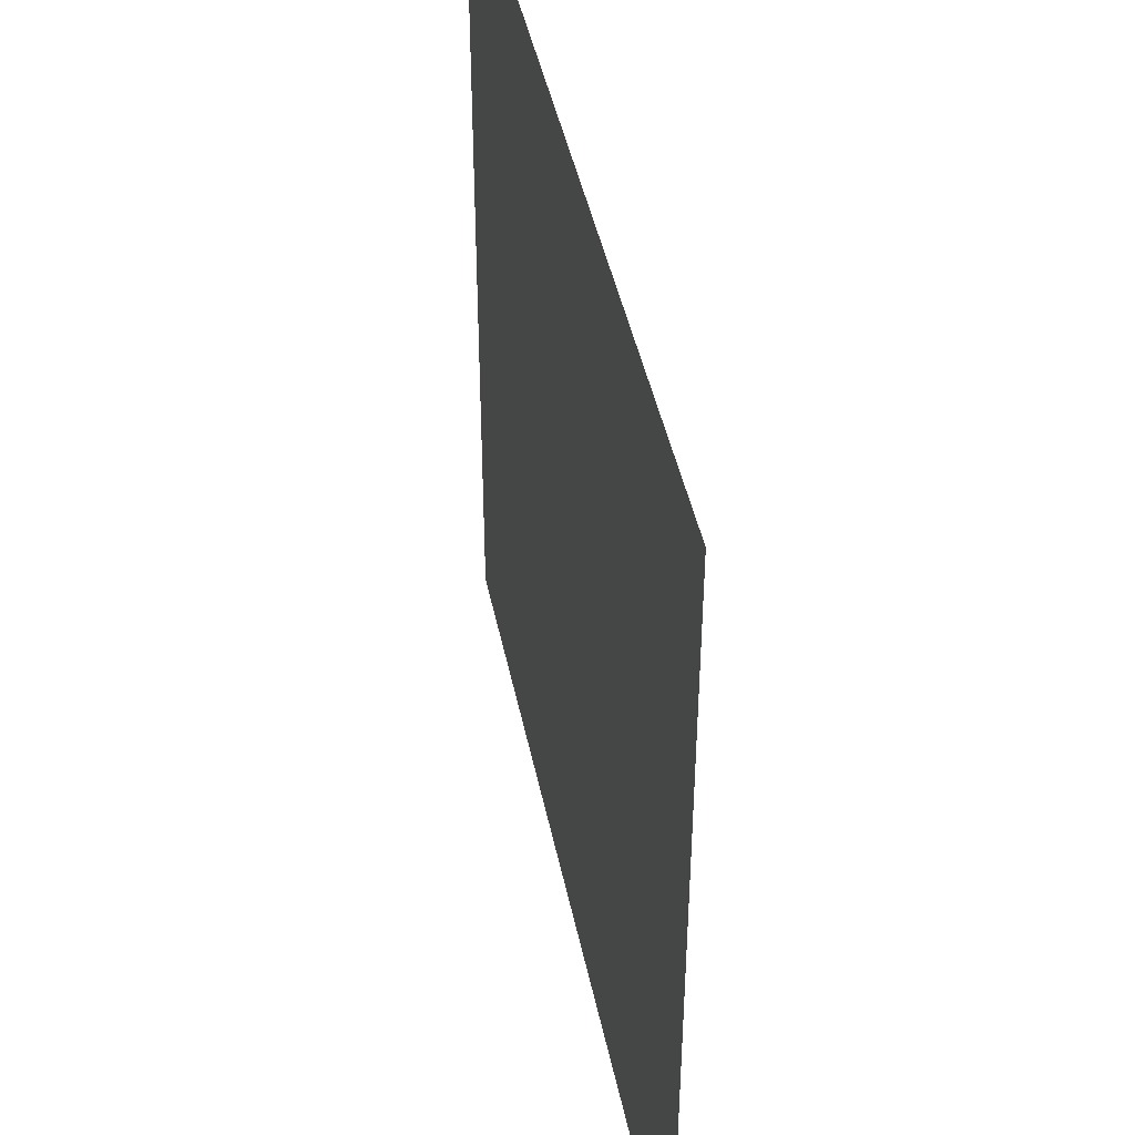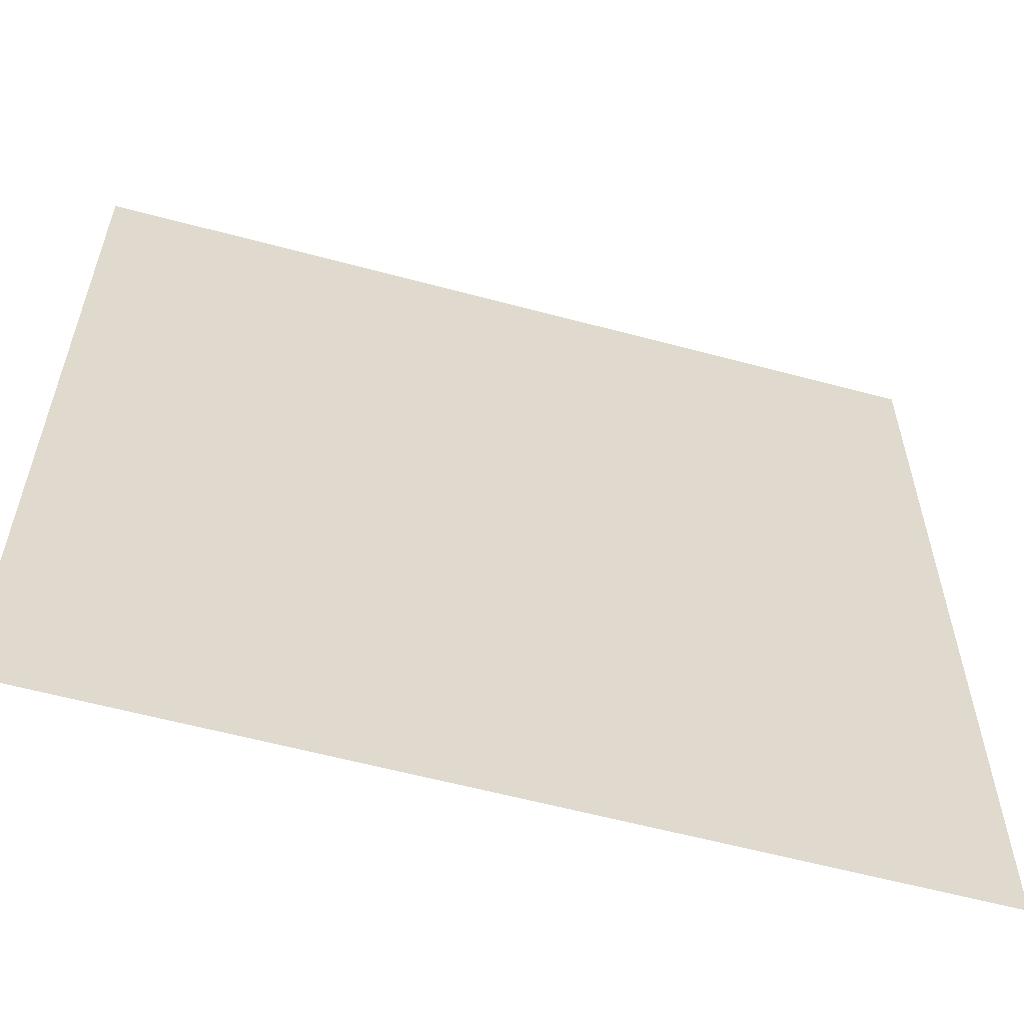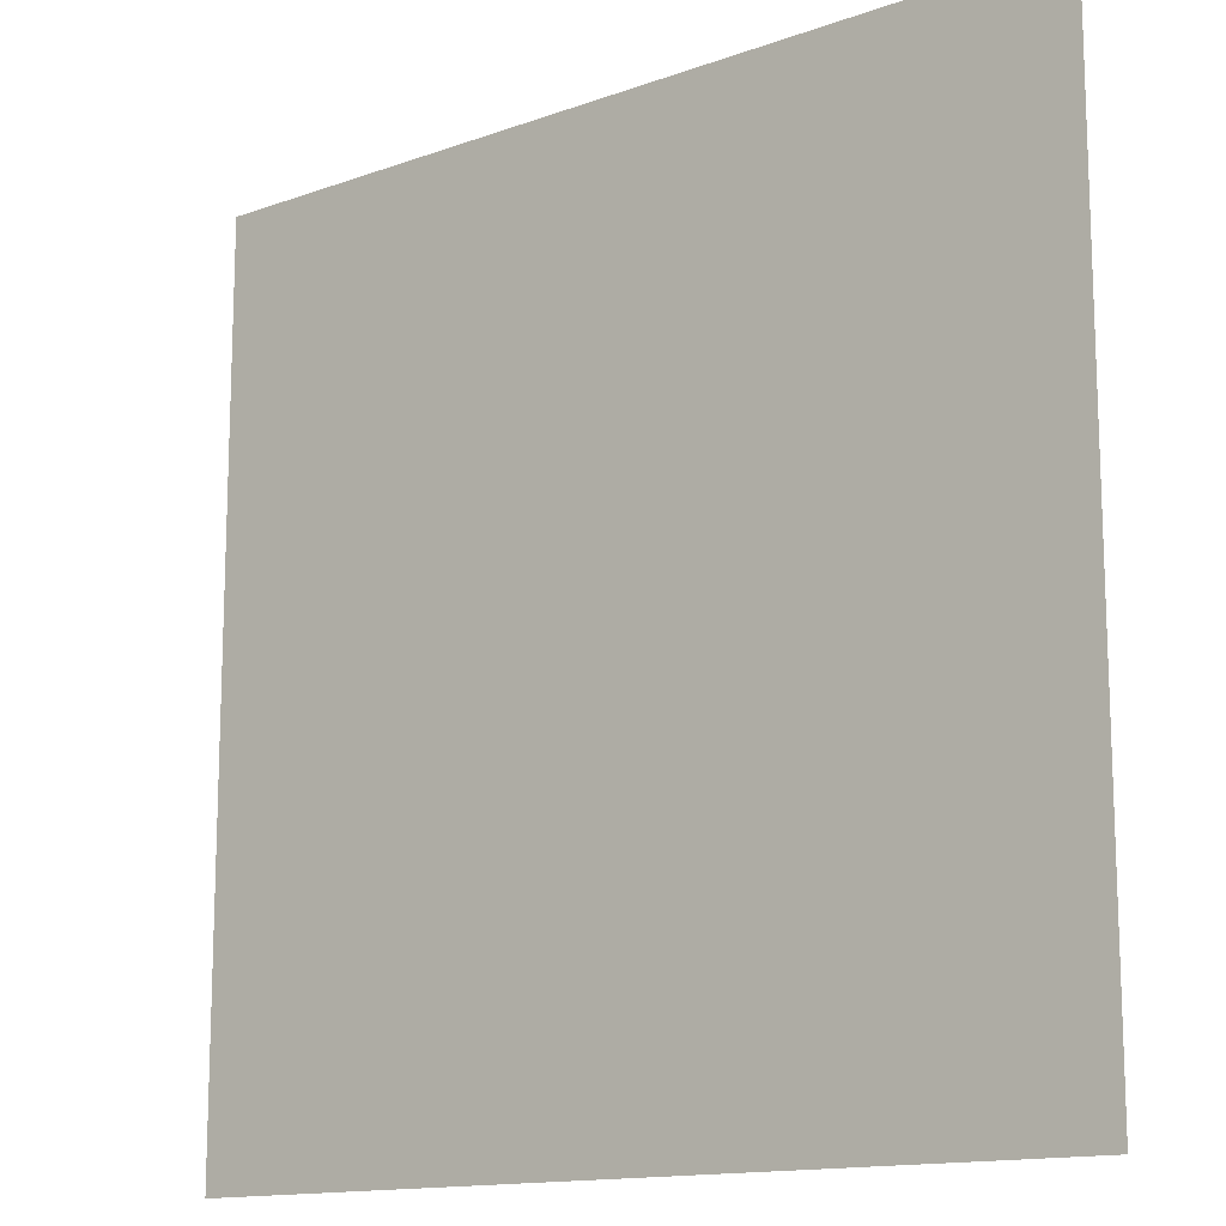
<metadata>
{"format":"obj","ext":"obj","renderer":"f3d","projection":"perspective","resolution":1024,"background":"white","views":[{"elev":44.4,"azim":78.5,"up":"+Z"},{"elev":-59.0,"azim":164.5,"up":"+Z"},{"elev":-13.9,"azim":38.7,"up":"+Z"}]}
</metadata>
<code>
o Grid
v -0.5 -0 0.5
v -0.4474 -0 0.5
v -0.4474 -0 0.4474
v -0.5 -0 0.4474
v -0.3947 -0 0.5
v -0.3947 -0 0.4474
v -0.3421 -0 0.5
v -0.3421 -0 0.4474
v -0.2895 -0 0.5
v -0.2895 -0 0.4474
v -0.2368 -0 0.5
v -0.2368 -0 0.4474
v -0.1842 -0 0.5
v -0.1842 -0 0.4474
v -0.1316 -0 0.5
v -0.1316 -0 0.4474
v -0.07895 -0 0.5
v -0.07895 -0 0.4474
v -0.02632 -0 0.5
v -0.02632 -0 0.4474
v 0.02632 -0 0.5
v 0.02632 -0 0.4474
v 0.07895 -0 0.5
v 0.07895 -0 0.4474
v 0.1316 -0 0.5
v 0.1316 -0 0.4474
v 0.1842 -0 0.5
v 0.1842 -0 0.4474
v 0.2368 -0 0.5
v 0.2368 -0 0.4474
v 0.2895 -0 0.5
v 0.2895 -0 0.4474
v 0.3421 -0 0.5
v 0.3421 -0 0.4474
v 0.3947 -0 0.5
v 0.3947 -0 0.4474
v 0.4474 -0 0.5
v 0.4474 -0 0.4474
v 0.5 -0 0.5
v 0.5 -0 0.4474
v -0.4474 -0 0.3947
v -0.5 -0 0.3947
v -0.3947 -0 0.3947
v -0.3421 -0 0.3947
v -0.2895 -0 0.3947
v -0.2368 -0 0.3947
v -0.1842 -0 0.3947
v -0.1316 -0 0.3947
v -0.07895 -0 0.3947
v -0.02632 -0 0.3947
v 0.02632 -0 0.3947
v 0.07895 -0 0.3947
v 0.1316 -0 0.3947
v 0.1842 -0 0.3947
v 0.2368 -0 0.3947
v 0.2895 -0 0.3947
v 0.3421 -0 0.3947
v 0.3947 -0 0.3947
v 0.4474 -0 0.3947
v 0.5 -0 0.3947
v -0.4474 -0 0.3421
v -0.5 -0 0.3421
v -0.3947 -0 0.3421
v -0.3421 -0 0.3421
v -0.2895 -0 0.3421
v -0.2368 -0 0.3421
v -0.1842 -0 0.3421
v -0.1316 -0 0.3421
v -0.07895 -0 0.3421
v -0.02632 -0 0.3421
v 0.02632 -0 0.3421
v 0.07895 -0 0.3421
v 0.1316 -0 0.3421
v 0.1842 -0 0.3421
v 0.2368 -0 0.3421
v 0.2895 -0 0.3421
v 0.3421 -0 0.3421
v 0.3947 -0 0.3421
v 0.4474 -0 0.3421
v 0.5 -0 0.3421
v -0.4474 -0 0.2895
v -0.5 -0 0.2895
v -0.3947 -0 0.2895
v -0.3421 -0 0.2895
v -0.2895 -0 0.2895
v -0.2368 -0 0.2895
v -0.1842 -0 0.2895
v -0.1316 -0 0.2895
v -0.07895 -0 0.2895
v -0.02632 -0 0.2895
v 0.02632 -0 0.2895
v 0.07895 -0 0.2895
v 0.1316 -0 0.2895
v 0.1842 -0 0.2895
v 0.2368 -0 0.2895
v 0.2895 -0 0.2895
v 0.3421 -0 0.2895
v 0.3947 -0 0.2895
v 0.4474 -0 0.2895
v 0.5 -0 0.2895
v -0.4474 -0 0.2368
v -0.5 -0 0.2368
v -0.3947 -0 0.2368
v -0.3421 -0 0.2368
v -0.2895 -0 0.2368
v -0.2368 -0 0.2368
v -0.1842 -0 0.2368
v -0.1316 -0 0.2368
v -0.07895 -0 0.2368
v -0.02632 -0 0.2368
v 0.02632 -0 0.2368
v 0.07895 -0 0.2368
v 0.1316 -0 0.2368
v 0.1842 -0 0.2368
v 0.2368 -0 0.2368
v 0.2895 -0 0.2368
v 0.3421 -0 0.2368
v 0.3947 -0 0.2368
v 0.4474 -0 0.2368
v 0.5 -0 0.2368
v -0.4474 -0 0.1842
v -0.5 -0 0.1842
v -0.3947 -0 0.1842
v -0.3421 -0 0.1842
v -0.2895 -0 0.1842
v -0.2368 -0 0.1842
v -0.1842 -0 0.1842
v -0.1316 -0 0.1842
v -0.07895 -0 0.1842
v -0.02632 -0 0.1842
v 0.02632 -0 0.1842
v 0.07895 -0 0.1842
v 0.1316 -0 0.1842
v 0.1842 -0 0.1842
v 0.2368 -0 0.1842
v 0.2895 -0 0.1842
v 0.3421 -0 0.1842
v 0.3947 -0 0.1842
v 0.4474 -0 0.1842
v 0.5 -0 0.1842
v -0.4474 -0 0.1316
v -0.5 -0 0.1316
v -0.3947 -0 0.1316
v -0.3421 -0 0.1316
v -0.2895 -0 0.1316
v -0.2368 -0 0.1316
v -0.1842 -0 0.1316
v -0.1316 -0 0.1316
v -0.07895 -0 0.1316
v -0.02632 -0 0.1316
v 0.02632 -0 0.1316
v 0.07895 -0 0.1316
v 0.1316 -0 0.1316
v 0.1842 -0 0.1316
v 0.2368 -0 0.1316
v 0.2895 -0 0.1316
v 0.3421 -0 0.1316
v 0.3947 -0 0.1316
v 0.4474 -0 0.1316
v 0.5 -0 0.1316
v -0.4474 -0 0.07895
v -0.5 -0 0.07895
v -0.3947 -0 0.07895
v -0.3421 -0 0.07895
v -0.2895 -0 0.07895
v -0.2368 -0 0.07895
v -0.1842 -0 0.07895
v -0.1316 -0 0.07895
v -0.07895 -0 0.07895
v -0.02632 -0 0.07895
v 0.02632 -0 0.07895
v 0.07895 -0 0.07895
v 0.1316 -0 0.07895
v 0.1842 -0 0.07895
v 0.2368 -0 0.07895
v 0.2895 -0 0.07895
v 0.3421 -0 0.07895
v 0.3947 -0 0.07895
v 0.4474 -0 0.07895
v 0.5 -0 0.07895
v -0.4474 -0 0.02632
v -0.5 -0 0.02632
v -0.3947 -0 0.02632
v -0.3421 -0 0.02632
v -0.2895 -0 0.02632
v -0.2368 -0 0.02632
v -0.1842 -0 0.02632
v -0.1316 -0 0.02632
v -0.07895 -0 0.02632
v -0.02632 -0 0.02632
v 0.02632 -0 0.02632
v 0.07895 -0 0.02632
v 0.1316 -0 0.02632
v 0.1842 -0 0.02632
v 0.2368 -0 0.02632
v 0.2895 -0 0.02632
v 0.3421 -0 0.02632
v 0.3947 -0 0.02632
v 0.4474 -0 0.02632
v 0.5 -0 0.02632
v -0.4474 0 -0.02632
v -0.5 0 -0.02632
v -0.3947 0 -0.02632
v -0.3421 0 -0.02632
v -0.2895 0 -0.02632
v -0.2368 0 -0.02632
v -0.1842 0 -0.02632
v -0.1316 0 -0.02632
v -0.07895 0 -0.02632
v -0.02632 0 -0.02632
v 0.02632 0 -0.02632
v 0.07895 0 -0.02632
v 0.1316 0 -0.02632
v 0.1842 0 -0.02632
v 0.2368 0 -0.02632
v 0.2895 0 -0.02632
v 0.3421 0 -0.02632
v 0.3947 0 -0.02632
v 0.4474 0 -0.02632
v 0.5 0 -0.02632
v -0.4474 0 -0.07895
v -0.5 0 -0.07895
v -0.3947 0 -0.07895
v -0.3421 0 -0.07895
v -0.2895 0 -0.07895
v -0.2368 0 -0.07895
v -0.1842 0 -0.07895
v -0.1316 0 -0.07895
v -0.07895 0 -0.07895
v -0.02632 0 -0.07895
v 0.02632 0 -0.07895
v 0.07895 0 -0.07895
v 0.1316 0 -0.07895
v 0.1842 0 -0.07895
v 0.2368 0 -0.07895
v 0.2895 0 -0.07895
v 0.3421 0 -0.07895
v 0.3947 0 -0.07895
v 0.4474 0 -0.07895
v 0.5 0 -0.07895
v -0.4474 0 -0.1316
v -0.5 0 -0.1316
v -0.3947 0 -0.1316
v -0.3421 0 -0.1316
v -0.2895 0 -0.1316
v -0.2368 0 -0.1316
v -0.1842 0 -0.1316
v -0.1316 0 -0.1316
v -0.07895 0 -0.1316
v -0.02632 0 -0.1316
v 0.02632 0 -0.1316
v 0.07895 0 -0.1316
v 0.1316 0 -0.1316
v 0.1842 0 -0.1316
v 0.2368 0 -0.1316
v 0.2895 0 -0.1316
v 0.3421 0 -0.1316
v 0.3947 0 -0.1316
v 0.4474 0 -0.1316
v 0.5 0 -0.1316
v -0.4474 0 -0.1842
v -0.5 0 -0.1842
v -0.3947 0 -0.1842
v -0.3421 0 -0.1842
v -0.2895 0 -0.1842
v -0.2368 0 -0.1842
v -0.1842 0 -0.1842
v -0.1316 0 -0.1842
v -0.07895 0 -0.1842
v -0.02632 0 -0.1842
v 0.02632 0 -0.1842
v 0.07895 0 -0.1842
v 0.1316 0 -0.1842
v 0.1842 0 -0.1842
v 0.2368 0 -0.1842
v 0.2895 0 -0.1842
v 0.3421 0 -0.1842
v 0.3947 0 -0.1842
v 0.4474 0 -0.1842
v 0.5 0 -0.1842
v -0.4474 0 -0.2368
v -0.5 0 -0.2368
v -0.3947 0 -0.2368
v -0.3421 0 -0.2368
v -0.2895 0 -0.2368
v -0.2368 0 -0.2368
v -0.1842 0 -0.2368
v -0.1316 0 -0.2368
v -0.07895 0 -0.2368
v -0.02632 0 -0.2368
v 0.02632 0 -0.2368
v 0.07895 0 -0.2368
v 0.1316 0 -0.2368
v 0.1842 0 -0.2368
v 0.2368 0 -0.2368
v 0.2895 0 -0.2368
v 0.3421 0 -0.2368
v 0.3947 0 -0.2368
v 0.4474 0 -0.2368
v 0.5 0 -0.2368
v -0.4474 0 -0.2895
v -0.5 0 -0.2895
v -0.3947 0 -0.2895
v -0.3421 0 -0.2895
v -0.2895 0 -0.2895
v -0.2368 0 -0.2895
v -0.1842 0 -0.2895
v -0.1316 0 -0.2895
v -0.07895 0 -0.2895
v -0.02632 0 -0.2895
v 0.02632 0 -0.2895
v 0.07895 0 -0.2895
v 0.1316 0 -0.2895
v 0.1842 0 -0.2895
v 0.2368 0 -0.2895
v 0.2895 0 -0.2895
v 0.3421 0 -0.2895
v 0.3947 0 -0.2895
v 0.4474 0 -0.2895
v 0.5 0 -0.2895
v -0.4474 0 -0.3421
v -0.5 0 -0.3421
v -0.3947 0 -0.3421
v -0.3421 0 -0.3421
v -0.2895 0 -0.3421
v -0.2368 0 -0.3421
v -0.1842 0 -0.3421
v -0.1316 0 -0.3421
v -0.07895 0 -0.3421
v -0.02632 0 -0.3421
v 0.02632 0 -0.3421
v 0.07895 0 -0.3421
v 0.1316 0 -0.3421
v 0.1842 0 -0.3421
v 0.2368 0 -0.3421
v 0.2895 0 -0.3421
v 0.3421 0 -0.3421
v 0.3947 0 -0.3421
v 0.4474 0 -0.3421
v 0.5 0 -0.3421
v -0.4474 0 -0.3947
v -0.5 0 -0.3947
v -0.3947 0 -0.3947
v -0.3421 0 -0.3947
v -0.2895 0 -0.3947
v -0.2368 0 -0.3947
v -0.1842 0 -0.3947
v -0.1316 0 -0.3947
v -0.07895 0 -0.3947
v -0.02632 0 -0.3947
v 0.02632 0 -0.3947
v 0.07895 0 -0.3947
v 0.1316 0 -0.3947
v 0.1842 0 -0.3947
v 0.2368 0 -0.3947
v 0.2895 0 -0.3947
v 0.3421 0 -0.3947
v 0.3947 0 -0.3947
v 0.4474 0 -0.3947
v 0.5 0 -0.3947
v -0.4474 0 -0.4474
v -0.5 0 -0.4474
v -0.3947 0 -0.4474
v -0.3421 0 -0.4474
v -0.2895 0 -0.4474
v -0.2368 0 -0.4474
v -0.1842 0 -0.4474
v -0.1316 0 -0.4474
v -0.07895 0 -0.4474
v -0.02632 0 -0.4474
v 0.02632 0 -0.4474
v 0.07895 0 -0.4474
v 0.1316 0 -0.4474
v 0.1842 0 -0.4474
v 0.2368 0 -0.4474
v 0.2895 0 -0.4474
v 0.3421 0 -0.4474
v 0.3947 0 -0.4474
v 0.4474 0 -0.4474
v 0.5 0 -0.4474
v -0.4474 0 -0.5
v -0.5 0 -0.5
v -0.3947 0 -0.5
v -0.3421 0 -0.5
v -0.2895 0 -0.5
v -0.2368 0 -0.5
v -0.1842 0 -0.5
v -0.1316 0 -0.5
v -0.07895 0 -0.5
v -0.02632 0 -0.5
v 0.02632 0 -0.5
v 0.07895 0 -0.5
v 0.1316 0 -0.5
v 0.1842 0 -0.5
v 0.2368 0 -0.5
v 0.2895 0 -0.5
v 0.3421 0 -0.5
v 0.3947 0 -0.5
v 0.4474 0 -0.5
v 0.5 0 -0.5
f 1 2 3 4
f 2 5 6 3
f 5 7 8 6
f 7 9 10 8
f 9 11 12 10
f 11 13 14 12
f 13 15 16 14
f 15 17 18 16
f 17 19 20 18
f 19 21 22 20
f 21 23 24 22
f 23 25 26 24
f 25 27 28 26
f 27 29 30 28
f 29 31 32 30
f 31 33 34 32
f 33 35 36 34
f 35 37 38 36
f 37 39 40 38
f 4 3 41 42
f 3 6 43 41
f 6 8 44 43
f 8 10 45 44
f 10 12 46 45
f 12 14 47 46
f 14 16 48 47
f 16 18 49 48
f 18 20 50 49
f 20 22 51 50
f 22 24 52 51
f 24 26 53 52
f 26 28 54 53
f 28 30 55 54
f 30 32 56 55
f 32 34 57 56
f 34 36 58 57
f 36 38 59 58
f 38 40 60 59
f 42 41 61 62
f 41 43 63 61
f 43 44 64 63
f 44 45 65 64
f 45 46 66 65
f 46 47 67 66
f 47 48 68 67
f 48 49 69 68
f 49 50 70 69
f 50 51 71 70
f 51 52 72 71
f 52 53 73 72
f 53 54 74 73
f 54 55 75 74
f 55 56 76 75
f 56 57 77 76
f 57 58 78 77
f 58 59 79 78
f 59 60 80 79
f 62 61 81 82
f 61 63 83 81
f 63 64 84 83
f 64 65 85 84
f 65 66 86 85
f 66 67 87 86
f 67 68 88 87
f 68 69 89 88
f 69 70 90 89
f 70 71 91 90
f 71 72 92 91
f 72 73 93 92
f 73 74 94 93
f 74 75 95 94
f 75 76 96 95
f 76 77 97 96
f 77 78 98 97
f 78 79 99 98
f 79 80 100 99
f 82 81 101 102
f 81 83 103 101
f 83 84 104 103
f 84 85 105 104
f 85 86 106 105
f 86 87 107 106
f 87 88 108 107
f 88 89 109 108
f 89 90 110 109
f 90 91 111 110
f 91 92 112 111
f 92 93 113 112
f 93 94 114 113
f 94 95 115 114
f 95 96 116 115
f 96 97 117 116
f 97 98 118 117
f 98 99 119 118
f 99 100 120 119
f 102 101 121 122
f 101 103 123 121
f 103 104 124 123
f 104 105 125 124
f 105 106 126 125
f 106 107 127 126
f 107 108 128 127
f 108 109 129 128
f 109 110 130 129
f 110 111 131 130
f 111 112 132 131
f 112 113 133 132
f 113 114 134 133
f 114 115 135 134
f 115 116 136 135
f 116 117 137 136
f 117 118 138 137
f 118 119 139 138
f 119 120 140 139
f 122 121 141 142
f 121 123 143 141
f 123 124 144 143
f 124 125 145 144
f 125 126 146 145
f 126 127 147 146
f 127 128 148 147
f 128 129 149 148
f 129 130 150 149
f 130 131 151 150
f 131 132 152 151
f 132 133 153 152
f 133 134 154 153
f 134 135 155 154
f 135 136 156 155
f 136 137 157 156
f 137 138 158 157
f 138 139 159 158
f 139 140 160 159
f 142 141 161 162
f 141 143 163 161
f 143 144 164 163
f 144 145 165 164
f 145 146 166 165
f 146 147 167 166
f 147 148 168 167
f 148 149 169 168
f 149 150 170 169
f 150 151 171 170
f 151 152 172 171
f 152 153 173 172
f 153 154 174 173
f 154 155 175 174
f 155 156 176 175
f 156 157 177 176
f 157 158 178 177
f 158 159 179 178
f 159 160 180 179
f 162 161 181 182
f 161 163 183 181
f 163 164 184 183
f 164 165 185 184
f 165 166 186 185
f 166 167 187 186
f 167 168 188 187
f 168 169 189 188
f 169 170 190 189
f 170 171 191 190
f 171 172 192 191
f 172 173 193 192
f 173 174 194 193
f 174 175 195 194
f 175 176 196 195
f 176 177 197 196
f 177 178 198 197
f 178 179 199 198
f 179 180 200 199
f 182 181 201 202
f 181 183 203 201
f 183 184 204 203
f 184 185 205 204
f 185 186 206 205
f 186 187 207 206
f 187 188 208 207
f 188 189 209 208
f 189 190 210 209
f 190 191 211 210
f 191 192 212 211
f 192 193 213 212
f 193 194 214 213
f 194 195 215 214
f 195 196 216 215
f 196 197 217 216
f 197 198 218 217
f 198 199 219 218
f 199 200 220 219
f 202 201 221 222
f 201 203 223 221
f 203 204 224 223
f 204 205 225 224
f 205 206 226 225
f 206 207 227 226
f 207 208 228 227
f 208 209 229 228
f 209 210 230 229
f 210 211 231 230
f 211 212 232 231
f 212 213 233 232
f 213 214 234 233
f 214 215 235 234
f 215 216 236 235
f 216 217 237 236
f 217 218 238 237
f 218 219 239 238
f 219 220 240 239
f 222 221 241 242
f 221 223 243 241
f 223 224 244 243
f 224 225 245 244
f 225 226 246 245
f 226 227 247 246
f 227 228 248 247
f 228 229 249 248
f 229 230 250 249
f 230 231 251 250
f 231 232 252 251
f 232 233 253 252
f 233 234 254 253
f 234 235 255 254
f 235 236 256 255
f 236 237 257 256
f 237 238 258 257
f 238 239 259 258
f 239 240 260 259
f 242 241 261 262
f 241 243 263 261
f 243 244 264 263
f 244 245 265 264
f 245 246 266 265
f 246 247 267 266
f 247 248 268 267
f 248 249 269 268
f 249 250 270 269
f 250 251 271 270
f 251 252 272 271
f 252 253 273 272
f 253 254 274 273
f 254 255 275 274
f 255 256 276 275
f 256 257 277 276
f 257 258 278 277
f 258 259 279 278
f 259 260 280 279
f 262 261 281 282
f 261 263 283 281
f 263 264 284 283
f 264 265 285 284
f 265 266 286 285
f 266 267 287 286
f 267 268 288 287
f 268 269 289 288
f 269 270 290 289
f 270 271 291 290
f 271 272 292 291
f 272 273 293 292
f 273 274 294 293
f 274 275 295 294
f 275 276 296 295
f 276 277 297 296
f 277 278 298 297
f 278 279 299 298
f 279 280 300 299
f 282 281 301 302
f 281 283 303 301
f 283 284 304 303
f 284 285 305 304
f 285 286 306 305
f 286 287 307 306
f 287 288 308 307
f 288 289 309 308
f 289 290 310 309
f 290 291 311 310
f 291 292 312 311
f 292 293 313 312
f 293 294 314 313
f 294 295 315 314
f 295 296 316 315
f 296 297 317 316
f 297 298 318 317
f 298 299 319 318
f 299 300 320 319
f 302 301 321 322
f 301 303 323 321
f 303 304 324 323
f 304 305 325 324
f 305 306 326 325
f 306 307 327 326
f 307 308 328 327
f 308 309 329 328
f 309 310 330 329
f 310 311 331 330
f 311 312 332 331
f 312 313 333 332
f 313 314 334 333
f 314 315 335 334
f 315 316 336 335
f 316 317 337 336
f 317 318 338 337
f 318 319 339 338
f 319 320 340 339
f 322 321 341 342
f 321 323 343 341
f 323 324 344 343
f 324 325 345 344
f 325 326 346 345
f 326 327 347 346
f 327 328 348 347
f 328 329 349 348
f 329 330 350 349
f 330 331 351 350
f 331 332 352 351
f 332 333 353 352
f 333 334 354 353
f 334 335 355 354
f 335 336 356 355
f 336 337 357 356
f 337 338 358 357
f 338 339 359 358
f 339 340 360 359
f 342 341 361 362
f 341 343 363 361
f 343 344 364 363
f 344 345 365 364
f 345 346 366 365
f 346 347 367 366
f 347 348 368 367
f 348 349 369 368
f 349 350 370 369
f 350 351 371 370
f 351 352 372 371
f 352 353 373 372
f 353 354 374 373
f 354 355 375 374
f 355 356 376 375
f 356 357 377 376
f 357 358 378 377
f 358 359 379 378
f 359 360 380 379
f 362 361 381 382
f 361 363 383 381
f 363 364 384 383
f 364 365 385 384
f 365 366 386 385
f 366 367 387 386
f 367 368 388 387
f 368 369 389 388
f 369 370 390 389
f 370 371 391 390
f 371 372 392 391
f 372 373 393 392
f 373 374 394 393
f 374 375 395 394
f 375 376 396 395
f 376 377 397 396
f 377 378 398 397
f 378 379 399 398
f 379 380 400 399

</code>
